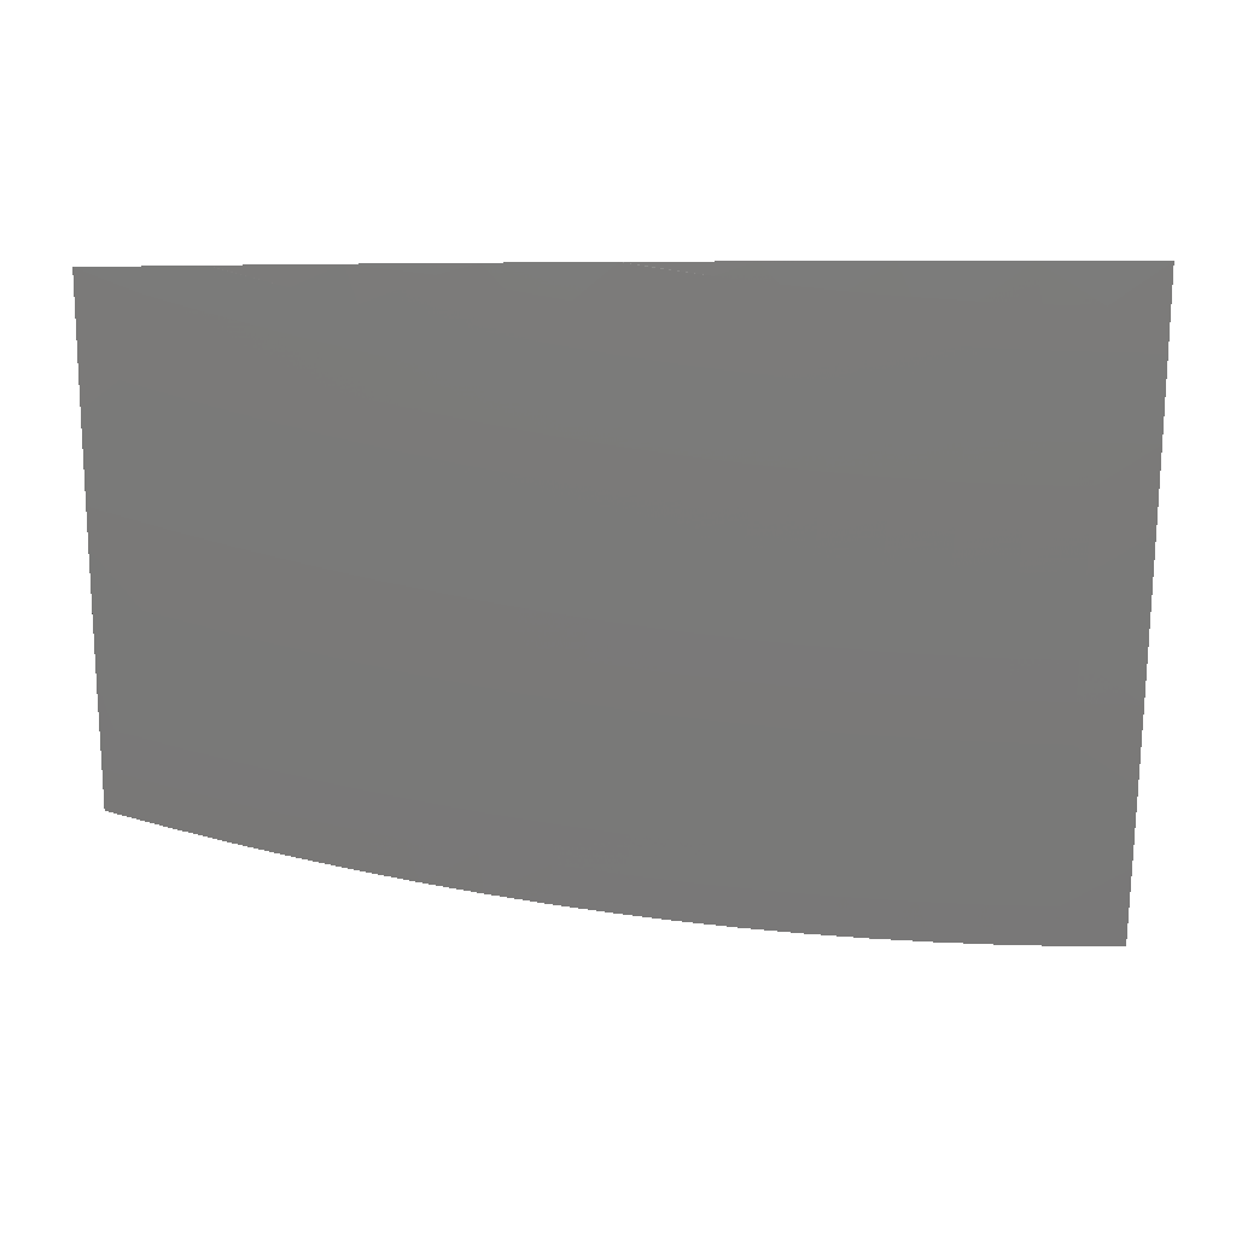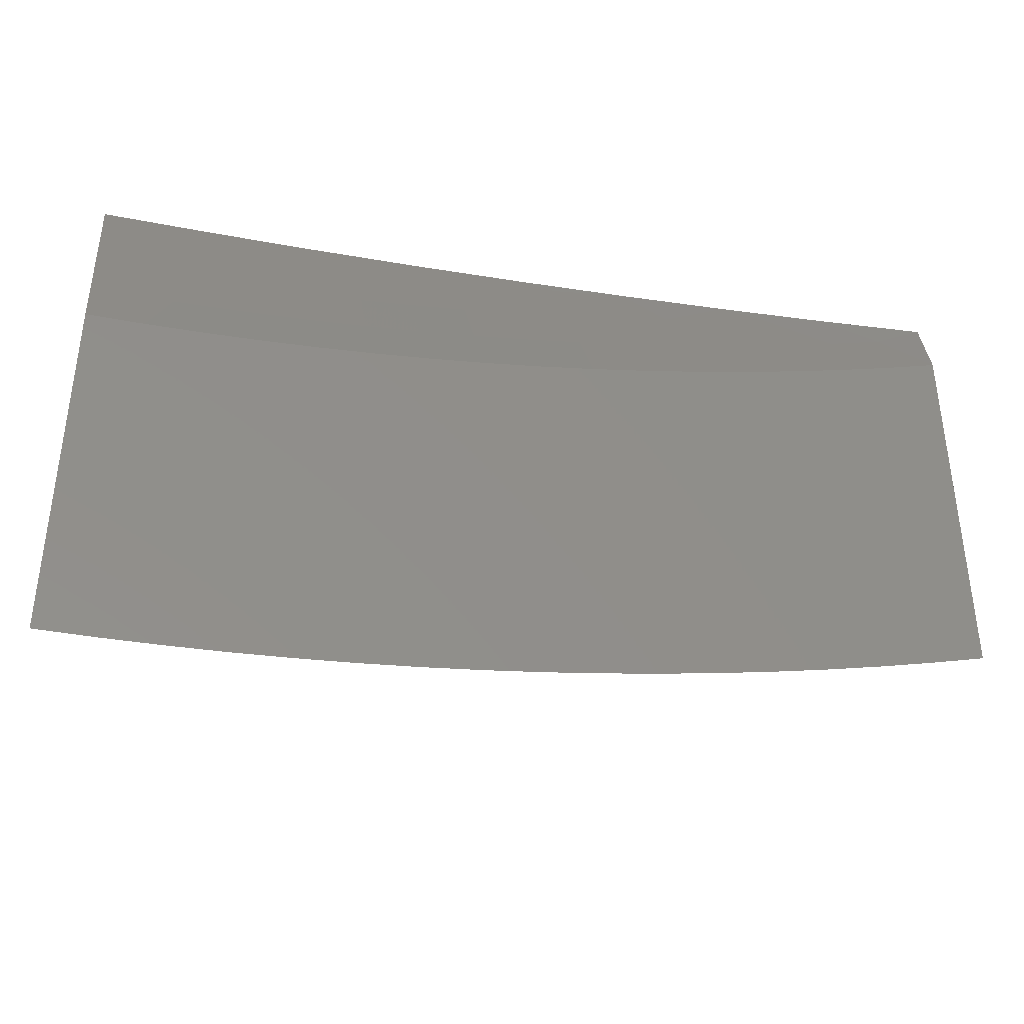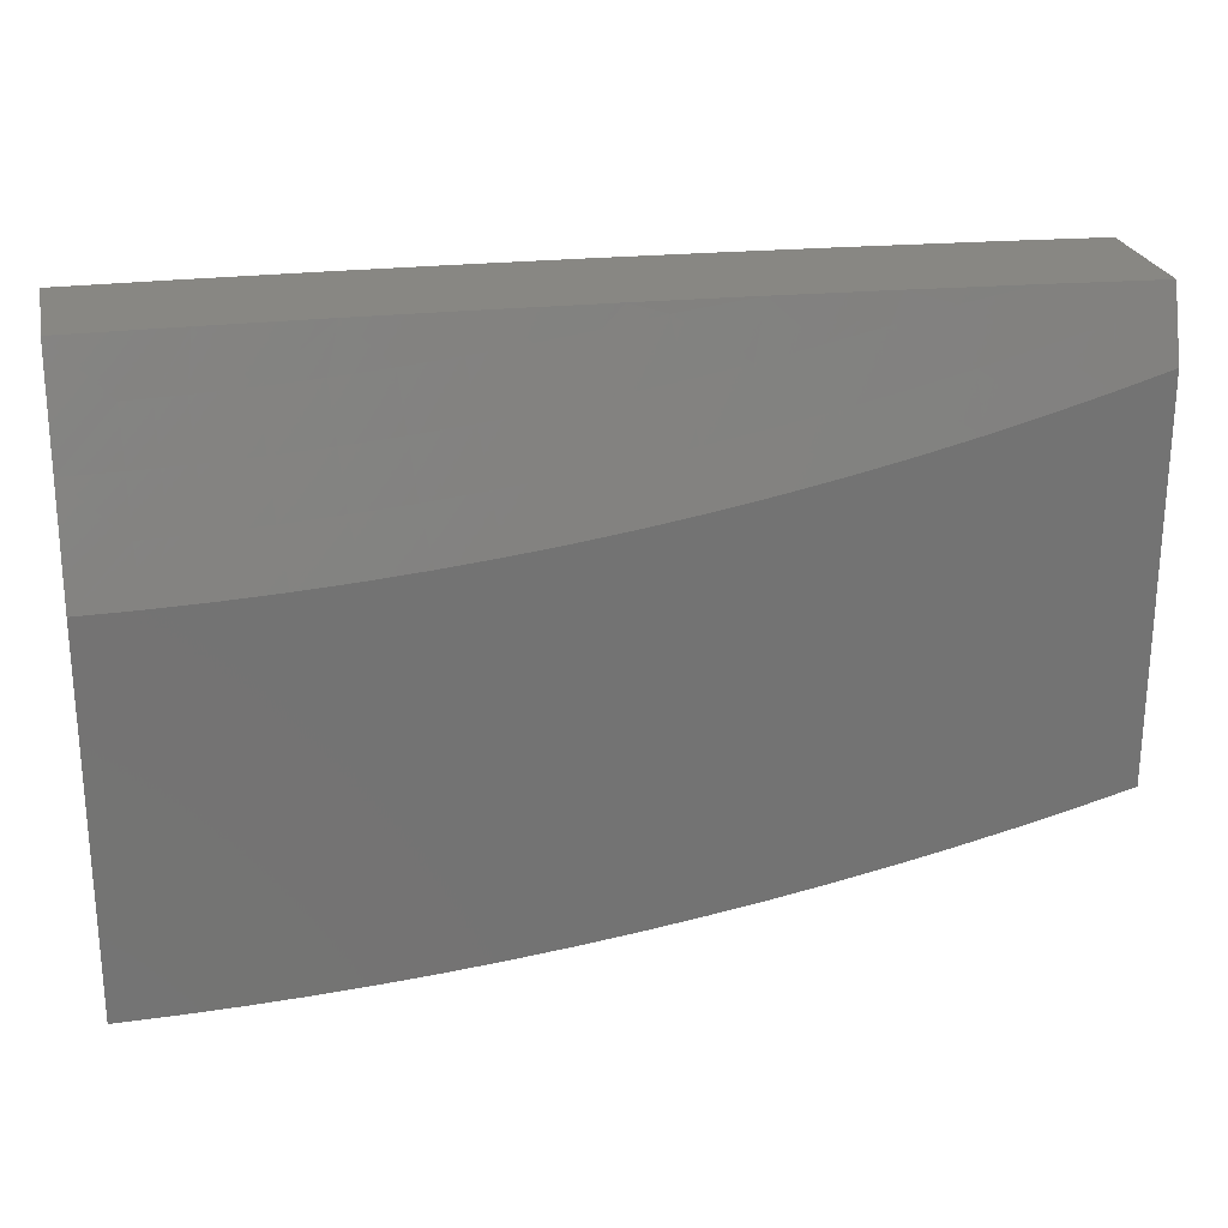
<metadata>
{"format":"stl","ext":"stl","renderer":"f3d","projection":"perspective","resolution":1024,"background":"white","views":[{"elev":-1.4,"azim":179.2,"up":"+Y"},{"elev":-38.3,"azim":-14.3,"up":"+Y"},{"elev":24.4,"azim":-12.2,"up":"+Y"}]}
</metadata>
<code>
# stl→obj: 310 verts, 616 faces
v 0.9389 -3.522 -11
v 0.9237 -3.484 -11.01
v 1 -3.506 -11
v 0.9961 -3.465 -11.01
v 1 -3.38 -11.04
v 0.985 -3.427 -11.03
v 0.974 -3.388 -11.04
v 0.9032 -3.407 -11.04
v 0.893 -3.368 -11.06
v 0.823 -3.385 -11.06
v 0.8135 -3.347 -11.07
v 0.7444 -3.362 -11.07
v 0.7358 -3.323 -11.08
v 0.6676 -3.337 -11.08
v 0.6597 -3.297 -11.1
v 0.5924 -3.31 -11.1
v 0.5854 -3.27 -11.11
v 0.5191 -3.281 -11.11
v 0.5129 -3.241 -11.12
v 0.4476 -3.251 -11.12
v 0.4422 -3.211 -11.14
v 0.378 -3.219 -11.14
v 0.3733 -3.179 -11.15
v 0.3102 -3.186 -11.15
v 0.3063 -3.146 -11.16
v 0.2443 -3.151 -11.16
v 0.2412 -3.111 -11.18
v 0.1803 -3.115 -11.18
v 0.178 -3.075 -11.19
v 0.1182 -3.078 -11.19
v 0.1167 -3.038 -11.2
v 0.05814 -3.039 -11.2
v 0.1252 -3 -11.21
v 0 -3 -11.21
v 1.137e-34 -3.081 -11.19
v 0.05891 -3.08 -11.19
v 0.05967 -3.12 -11.18
v 0.1198 -3.118 -11.18
v 0.1213 -3.158 -11.16
v 0.1826 -3.155 -11.16
v 0.1849 -3.195 -11.15
v 0.2474 -3.191 -11.15
v 0.2505 -3.231 -11.14
v 0.314 -3.225 -11.14
v 0.3179 -3.265 -11.12
v 0.3826 -3.259 -11.12
v 0.3873 -3.298 -11.11
v 0.4531 -3.29 -11.11
v 0.4585 -3.33 -11.1
v 0.5254 -3.32 -11.1
v 0.5316 -3.36 -11.08
v 0.5995 -3.349 -11.08
v 0.6065 -3.388 -11.07
v 0.6754 -3.376 -11.07
v 0.6832 -3.415 -11.06
v 0.753 -3.401 -11.06
v 0.7617 -3.44 -11.04
v 0.8324 -3.424 -11.04
v 0.8418 -3.463 -11.03
v 0.9134 -3.446 -11.03
v 0.8775 -3.537 -11
v 0.8513 -3.502 -11.01
v 0.7703 -3.479 -11.03
v 0.6911 -3.454 -11.04
v 0.6136 -3.428 -11.06
v 0.5379 -3.399 -11.07
v 0.464 -3.37 -11.08
v 0.3919 -3.338 -11.1
v 0.3218 -3.305 -11.11
v 0.2535 -3.271 -11.12
v 0.1872 -3.235 -11.14
v 0.1229 -3.198 -11.15
v 0.06044 -3.16 -11.16
v 3.899e-34 -3.161 -11.16
v 0.8159 -3.551 -11
v 0.7789 -3.518 -11.01
v 0.6989 -3.493 -11.03
v 0.6206 -3.467 -11.04
v 0.5441 -3.439 -11.06
v 0.4694 -3.409 -11.07
v 0.3966 -3.378 -11.08
v 0.3257 -3.345 -11.1
v 0.2566 -3.311 -11.11
v 0.1895 -3.275 -11.12
v 0.1244 -3.238 -11.14
v 0.0612 -3.2 -11.15
v 0.7541 -3.564 -11
v 0.7067 -3.533 -11.01
v 0.6276 -3.506 -11.03
v 0.5503 -3.478 -11.04
v 0.4749 -3.449 -11.06
v 0.4013 -3.417 -11.07
v 0.3295 -3.385 -11.08
v 0.2597 -3.35 -11.1
v 0.1918 -3.315 -11.11
v 0.1259 -3.278 -11.12
v 0.06197 -3.24 -11.14
v 7.311e-34 -3.241 -11.14
v 0.692 -3.576 -11
v 0.6347 -3.546 -11.01
v 0.5566 -3.518 -11.03
v 0.4803 -3.488 -11.04
v 0.4059 -3.457 -11.06
v 0.3334 -3.424 -11.07
v 0.2628 -3.39 -11.08
v 0.1942 -3.355 -11.1
v 0.1275 -3.318 -11.11
v 0.06273 -3.279 -11.12
v 0.6297 -3.587 -11
v 0.5628 -3.557 -11.01
v 0.4858 -3.528 -11.03
v 0.4106 -3.497 -11.04
v 0.3373 -3.464 -11.06
v 0.2659 -3.43 -11.07
v 0.1965 -3.395 -11.08
v 0.129 -3.358 -11.1
v 0.0635 -3.319 -11.11
v 1.04e-33 -3.321 -11.11
v 0.5672 -3.597 -11
v 0.5045 -3.606 -11
v 0.4912 -3.567 -11.01
v 0.4417 -3.614 -11
v 0.4199 -3.576 -11.01
v 0.3788 -3.62 -11
v 0.3489 -3.583 -11.01
v 0.3158 -3.626 -11
v 0.2782 -3.589 -11.01
v 0.2527 -3.631 -11
v 0.208 -3.594 -11.01
v 0.1896 -3.635 -11
v 0.1382 -3.597 -11.01
v 0.1264 -3.637 -11
v 0.06884 -3.599 -11.01
v 0.06321 -3.639 -11
v 0 -3.639 -11
v 7.961e-34 -3.56 -11.03
v 0.06808 -3.559 -11.03
v 0.1367 -3.557 -11.03
v 0.2057 -3.554 -11.03
v 0.2752 -3.549 -11.03
v 0.345 -3.544 -11.03
v 0.4152 -3.536 -11.03
v 0.06732 -3.519 -11.04
v 1.17e-33 -3.481 -11.06
v 0.06655 -3.479 -11.06
v 0.06579 -3.439 -11.07
v 0.1336 -3.477 -11.06
v 0.1321 -3.437 -11.07
v 0.2011 -3.474 -11.06
v 0.1988 -3.434 -11.07
v 0.269 -3.47 -11.06
v 1.218e-33 -3.401 -11.08
v 0.06503 -3.399 -11.08
v 0.1305 -3.398 -11.08
v 0.06426 -3.359 -11.1
v 0.1757 -3.035 -11.2
v 0.2504 -3 -11.21
v 0.235 -3.031 -11.2
v 0.2947 -3.026 -11.2
v 0.2985 -3.066 -11.19
v 0.3593 -3.06 -11.19
v 0.364 -3.1 -11.18
v 0.4258 -3.092 -11.18
v 0.4312 -3.132 -11.16
v 0.4941 -3.123 -11.16
v 0.5004 -3.162 -11.15
v 0.5642 -3.152 -11.15
v 0.5713 -3.192 -11.14
v 0.6362 -3.18 -11.14
v 0.644 -3.219 -11.12
v 0.7098 -3.206 -11.12
v 0.7185 -3.245 -11.11
v 0.7852 -3.23 -11.11
v 0.7946 -3.269 -11.1
v 0.8622 -3.252 -11.1
v 0.8725 -3.291 -11.08
v 0.9409 -3.273 -11.08
v 0.9519 -3.312 -11.07
v 1 -3.254 -11.09
v 0.3755 -3 -11.21
v 0.3546 -3.02 -11.2
v 0.4203 -3.052 -11.19
v 0.4879 -3.083 -11.18
v 0.5572 -3.113 -11.16
v 0.6283 -3.141 -11.15
v 0.7012 -3.167 -11.14
v 0.7757 -3.191 -11.12
v 0.8519 -3.214 -11.11
v 0.9298 -3.235 -11.1
v 0.4149 -3.013 -11.2
v 0.5006 -3 -11.2
v 0.4753 -3.004 -11.2
v 0.4816 -3.044 -11.19
v 0.5431 -3.034 -11.19
v 0.6256 -3 -11.19
v 0.6047 -3.023 -11.19
v 0.6665 -3.01 -11.19
v 0.6752 -3.049 -11.18
v 0.7379 -3.035 -11.18
v 0.7473 -3.074 -11.16
v 0.8109 -3.059 -11.16
v 0.8212 -3.098 -11.15
v 0.8855 -3.081 -11.15
v 0.8966 -3.119 -11.14
v 0.9618 -3.101 -11.14
v 0.9736 -3.139 -11.12
v 1 -3.127 -11.13
v 0.9855 -3.177 -11.11
v 0.9974 -3.215 -11.1
v 0.9187 -3.196 -11.11
v 0.7505 -3 -11.19
v 0.8006 -3.02 -11.18
v 0.8753 -3 -11.18
v 0.8634 -3.004 -11.18
v 0.8745 -3.042 -11.16
v 0.938 -3.024 -11.16
v 1 -3 -11.16
v 0.9499 -3.062 -11.15
v 0.8827 -3.33 -11.07
v 0.963 -3.35 -11.06
v 0.8041 -3.308 -11.08
v 0.7271 -3.284 -11.1
v 0.6519 -3.258 -11.11
v 0.5783 -3.231 -11.12
v 0.5066 -3.202 -11.14
v 0.4367 -3.171 -11.15
v 0.3686 -3.139 -11.16
v 0.3024 -3.106 -11.18
v 0.2381 -3.071 -11.19
v 0.8417 -3.175 -11.12
v 0.9077 -3.158 -11.12
v 0.8314 -3.136 -11.14
v 0.7663 -3.152 -11.14
v 0.7568 -3.113 -11.15
v 0.6925 -3.128 -11.15
v 0.6838 -3.089 -11.16
v 0.6205 -3.101 -11.16
v 0.6126 -3.062 -11.18
v 0.5501 -3.073 -11.18
v 0.3411 -3.504 -11.04
v 0.2721 -3.51 -11.04
v 0.2034 -3.514 -11.04
v 0.1351 -3.517 -11.04
v 0 -3.114 -11.04
v 0 -3.228 -11
v 0.06065 -3.17 -11.02
v 0.06341 -3.227 -11
v 0.09114 -3.17 -11.02
v 0.1268 -3.225 -11
v 0.1217 -3.169 -11.02
v 0.1832 -3.166 -11.02
v 0.1799 -3.109 -11.04
v 0.2407 -3.105 -11.04
v 0.2363 -3.048 -11.05
v 0.2963 -3.043 -11.05
v 0.2503 -3 -11.07
v 0.3755 -3 -11.06
v 0.3566 -3.037 -11.05
v 0.4172 -3.03 -11.05
v 0.3632 -3.094 -11.04
v 0.425 -3.086 -11.04
v 0.3699 -3.15 -11.02
v 0.4327 -3.142 -11.02
v 0.3799 -3.206 -11
v 0.4429 -3.199 -11
v 0.1902 -3.222 -11
v 0.2451 -3.162 -11.02
v 0.3018 -3.1 -11.04
v 0.2535 -3.218 -11
v 0.3073 -3.157 -11.02
v 0.3167 -3.213 -11
v 0.4958 -3.134 -11.02
v 0.5058 -3.19 -11
v 0.5587 -3.123 -11.02
v 0.5685 -3.18 -11
v 0.631 -3.168 -11
v 0.6226 -3.112 -11.02
v 0.6933 -3.156 -11
v 0.6862 -3.099 -11.02
v 0.7552 -3.142 -11
v 0.7499 -3.085 -11.02
v 0.8169 -3.127 -11
v 0.8137 -3.069 -11.02
v 0.8783 -3.111 -11
v 0.8775 -3.053 -11.02
v 0.9393 -3.094 -11
v 0.9412 -3.034 -11.02
v 1 -3.076 -11
v 1 -3 -11.02
v 0.8753 -3 -11.03
v 0.7991 -3.014 -11.04
v 0.7505 -3 -11.04
v 0.7364 -3.03 -11.04
v 0.6739 -3.043 -11.04
v 0.6256 -3 -11.05
v 0.6114 -3.056 -11.04
v 0.5489 -3.067 -11.04
v 0.4869 -3.077 -11.04
v 0.539 -3.011 -11.05
v 0.5006 -3 -11.06
v 0.478 -3.021 -11.05
v 0.1766 -3.052 -11.05
v 0.1252 -3 -11.07
v 0.1174 -3.055 -11.05
v 0.08786 -3.056 -11.05
v 0.0895 -3.113 -11.04
v 0.05956 -3.113 -11.04
v 0.05847 -3.056 -11.05
v 0 -3 -11.07
v 0.1195 -3.112 -11.04
f 1 2 3
f 3 2 4
f 3 4 5
f 5 4 6
f 5 6 7
f 7 6 8
f 7 8 9
f 9 8 10
f 9 10 11
f 11 10 12
f 11 12 13
f 13 12 14
f 13 14 15
f 15 14 16
f 15 16 17
f 17 16 18
f 17 18 19
f 19 18 20
f 19 20 21
f 21 20 22
f 21 22 23
f 23 22 24
f 23 24 25
f 25 24 26
f 25 26 27
f 27 26 28
f 27 28 29
f 29 28 30
f 29 30 31
f 31 30 32
f 31 32 33
f 33 32 34
f 34 32 35
f 35 32 36
f 35 36 37
f 37 36 38
f 37 38 39
f 39 38 40
f 39 40 41
f 41 40 42
f 41 42 43
f 43 42 44
f 43 44 45
f 45 44 46
f 45 46 47
f 47 46 48
f 47 48 49
f 49 48 50
f 49 50 51
f 51 50 52
f 51 52 53
f 53 52 54
f 53 54 55
f 55 54 56
f 55 56 57
f 57 56 58
f 57 58 59
f 59 58 60
f 59 60 2
f 2 60 4
f 1 61 2
f 2 61 62
f 2 62 59
f 59 62 63
f 59 63 57
f 57 63 64
f 57 64 55
f 55 64 65
f 55 65 53
f 53 65 66
f 53 66 51
f 51 66 67
f 51 67 49
f 49 67 68
f 49 68 47
f 47 68 69
f 47 69 45
f 45 69 70
f 45 70 43
f 43 70 71
f 43 71 41
f 41 71 72
f 41 72 39
f 39 72 73
f 39 73 37
f 37 73 74
f 37 74 35
f 61 75 62
f 62 75 76
f 62 76 63
f 63 76 77
f 63 77 64
f 64 77 78
f 64 78 65
f 65 78 79
f 65 79 66
f 66 79 80
f 66 80 67
f 67 80 81
f 67 81 68
f 68 81 82
f 68 82 69
f 69 82 83
f 69 83 70
f 70 83 84
f 70 84 71
f 71 84 85
f 71 85 72
f 72 85 86
f 72 86 73
f 73 86 74
f 75 87 76
f 76 87 88
f 76 88 77
f 77 88 89
f 77 89 78
f 78 89 90
f 78 90 79
f 79 90 91
f 79 91 80
f 80 91 92
f 80 92 81
f 81 92 93
f 81 93 82
f 82 93 94
f 82 94 83
f 83 94 95
f 83 95 84
f 84 95 96
f 84 96 85
f 85 96 97
f 85 97 86
f 86 97 98
f 86 98 74
f 87 99 88
f 88 99 100
f 88 100 89
f 89 100 101
f 89 101 90
f 90 101 102
f 90 102 91
f 91 102 103
f 91 103 92
f 92 103 104
f 92 104 93
f 93 104 105
f 93 105 94
f 94 105 106
f 94 106 95
f 95 106 107
f 95 107 96
f 96 107 108
f 96 108 97
f 97 108 98
f 99 109 100
f 100 109 110
f 100 110 101
f 101 110 111
f 101 111 102
f 102 111 112
f 102 112 103
f 103 112 113
f 103 113 104
f 104 113 114
f 104 114 105
f 105 114 115
f 105 115 106
f 106 115 116
f 106 116 107
f 107 116 117
f 107 117 108
f 108 117 118
f 108 118 98
f 109 119 110
f 110 119 120
f 110 120 121
f 121 120 122
f 121 122 123
f 123 122 124
f 123 124 125
f 125 124 126
f 125 126 127
f 127 126 128
f 127 128 129
f 129 128 130
f 129 130 131
f 131 130 132
f 131 132 133
f 133 132 134
f 133 134 135
f 135 136 133
f 133 136 137
f 133 137 131
f 131 137 138
f 131 138 129
f 129 138 139
f 129 139 127
f 127 139 140
f 127 140 125
f 125 140 141
f 125 141 123
f 123 141 142
f 123 142 121
f 121 142 111
f 121 111 110
f 137 136 143
f 143 136 144
f 143 144 145
f 145 144 146
f 145 146 147
f 147 146 148
f 147 148 149
f 149 148 150
f 149 150 151
f 151 150 114
f 151 114 113
f 144 152 146
f 146 152 153
f 146 153 148
f 148 153 154
f 148 154 150
f 150 154 115
f 150 115 114
f 153 152 155
f 155 152 118
f 155 118 117
f 31 33 156
f 156 33 157
f 156 157 158
f 158 157 159
f 158 159 160
f 160 159 161
f 160 161 162
f 162 161 163
f 162 163 164
f 164 163 165
f 164 165 166
f 166 165 167
f 166 167 168
f 168 167 169
f 168 169 170
f 170 169 171
f 170 171 172
f 172 171 173
f 172 173 174
f 174 173 175
f 174 175 176
f 176 175 177
f 176 177 178
f 178 177 179
f 178 179 5
f 157 180 159
f 159 180 181
f 159 181 161
f 161 181 182
f 161 182 163
f 163 182 183
f 163 183 165
f 165 183 184
f 165 184 167
f 167 184 185
f 167 185 169
f 169 185 186
f 169 186 171
f 171 186 187
f 171 187 173
f 173 187 188
f 173 188 175
f 175 188 189
f 175 189 177
f 177 189 179
f 181 180 190
f 190 180 191
f 190 191 192
f 192 191 193
f 192 193 190
f 190 193 182
f 190 182 181
f 193 191 194
f 194 191 195
f 194 195 196
f 196 195 197
f 196 197 198
f 198 197 199
f 198 199 200
f 200 199 201
f 200 201 202
f 202 201 203
f 202 203 204
f 204 203 205
f 204 205 206
f 206 205 207
f 206 207 208
f 208 207 209
f 208 209 210
f 210 209 189
f 210 189 188
f 195 211 197
f 197 211 199
f 199 211 212
f 212 211 213
f 212 213 214
f 214 213 215
f 214 215 212
f 212 215 201
f 212 201 199
f 215 213 216
f 216 213 217
f 216 217 218
f 218 217 207
f 218 207 205
f 207 179 209
f 209 179 189
f 6 4 60
f 6 60 8
f 8 60 58
f 8 58 10
f 10 58 56
f 10 56 12
f 12 56 54
f 12 54 14
f 14 54 52
f 14 52 16
f 16 52 50
f 16 50 18
f 18 50 48
f 18 48 20
f 20 48 46
f 20 46 22
f 22 46 44
f 22 44 24
f 24 44 42
f 24 42 26
f 26 42 40
f 26 40 28
f 28 40 38
f 28 38 30
f 30 38 36
f 30 36 32
f 9 219 220
f 220 219 178
f 220 178 5
f 178 219 176
f 176 219 221
f 176 221 174
f 174 221 222
f 174 222 172
f 172 222 223
f 172 223 170
f 170 223 224
f 170 224 168
f 168 224 225
f 168 225 166
f 166 225 226
f 166 226 164
f 164 226 227
f 164 227 162
f 162 227 228
f 162 228 160
f 160 228 229
f 160 229 158
f 158 229 156
f 221 219 11
f 11 219 9
f 188 230 210
f 210 230 231
f 210 231 208
f 208 231 206
f 230 232 231
f 231 232 204
f 231 204 206
f 188 187 230
f 230 187 233
f 230 233 232
f 232 233 234
f 232 234 202
f 202 234 200
f 232 202 204
f 203 201 215
f 216 218 215
f 215 218 203
f 218 205 203
f 5 7 220
f 220 7 9
f 222 221 13
f 13 221 11
f 187 186 233
f 233 186 235
f 233 235 234
f 234 235 236
f 234 236 200
f 200 236 198
f 223 222 15
f 15 222 13
f 186 185 235
f 235 185 237
f 235 237 236
f 236 237 238
f 236 238 198
f 198 238 196
f 224 223 17
f 17 223 15
f 185 184 237
f 237 184 239
f 237 239 238
f 238 239 194
f 238 194 196
f 225 224 19
f 19 224 17
f 193 194 239
f 193 239 183
f 183 239 184
f 226 225 21
f 21 225 19
f 182 193 183
f 112 111 142
f 227 226 23
f 23 226 21
f 112 142 240
f 240 142 141
f 240 141 241
f 241 141 140
f 241 140 242
f 242 140 139
f 242 139 243
f 243 139 138
f 243 138 143
f 143 138 137
f 228 227 25
f 25 227 23
f 151 113 240
f 240 113 112
f 151 240 241
f 229 228 27
f 27 228 25
f 149 151 241
f 149 241 242
f 156 229 29
f 29 229 27
f 147 149 242
f 147 242 243
f 116 115 154
f 31 156 29
f 145 147 243
f 145 243 143
f 153 155 154
f 154 155 116
f 155 117 116
f 244 245 246
f 246 245 247
f 246 247 248
f 248 247 249
f 248 249 250
f 250 249 251
f 250 251 252
f 252 251 253
f 252 253 254
f 254 253 255
f 254 255 256
f 256 255 257
f 257 255 258
f 257 258 259
f 259 258 260
f 259 260 261
f 261 260 262
f 261 262 263
f 263 262 264
f 263 264 265
f 249 266 251
f 251 266 267
f 251 267 253
f 253 267 268
f 253 268 255
f 255 268 258
f 266 269 267
f 267 269 270
f 267 270 268
f 268 270 260
f 268 260 258
f 269 271 270
f 270 271 262
f 270 262 260
f 271 264 262
f 263 265 272
f 272 265 273
f 272 273 274
f 274 273 275
f 274 275 276
f 274 276 277
f 277 276 278
f 277 278 279
f 279 278 280
f 279 280 281
f 281 280 282
f 281 282 283
f 283 282 284
f 283 284 285
f 285 284 286
f 285 286 287
f 287 286 288
f 287 288 289
f 289 290 287
f 287 290 285
f 285 290 291
f 291 290 292
f 291 292 293
f 293 292 294
f 293 294 279
f 279 294 277
f 292 295 294
f 294 295 296
f 294 296 277
f 277 296 297
f 277 297 274
f 274 297 298
f 274 298 272
f 272 298 263
f 296 295 299
f 299 295 300
f 299 300 301
f 301 300 257
f 301 257 259
f 254 256 302
f 302 256 303
f 302 303 304
f 304 303 305
f 304 305 306
f 306 305 307
f 306 307 246
f 246 307 244
f 305 303 308
f 308 303 309
f 308 309 244
f 297 296 299
f 308 244 307
f 305 308 307
f 246 248 306
f 306 248 310
f 306 310 304
f 304 310 302
f 250 252 310
f 310 252 302
f 252 254 302
f 248 250 310
f 301 259 261
f 301 261 298
f 298 261 263
f 299 301 297
f 297 301 298
f 291 293 281
f 281 293 279
f 285 291 283
f 283 291 281
f 34 35 309
f 309 35 74
f 309 74 98
f 309 98 244
f 244 98 118
f 244 118 152
f 244 152 245
f 245 152 144
f 245 144 136
f 136 135 245
f 135 134 245
f 245 134 247
f 247 134 132
f 247 132 249
f 249 132 130
f 249 130 128
f 249 128 266
f 266 128 126
f 266 126 269
f 269 126 124
f 269 124 271
f 271 124 122
f 271 122 120
f 271 120 264
f 264 120 119
f 264 119 265
f 265 119 109
f 265 109 99
f 265 99 273
f 273 99 87
f 273 87 275
f 275 87 75
f 275 75 276
f 276 75 61
f 276 61 1
f 276 1 278
f 278 1 3
f 278 3 280
f 280 3 282
f 282 3 284
f 284 3 286
f 286 3 288
f 213 295 217
f 217 295 292
f 217 292 290
f 213 211 295
f 295 211 300
f 300 211 195
f 300 195 257
f 257 195 191
f 257 191 256
f 256 191 180
f 256 180 157
f 256 157 303
f 303 157 33
f 303 33 309
f 309 33 34
f 290 289 217
f 3 5 288
f 288 5 179
f 288 179 289
f 289 179 207
f 289 207 217

</code>
